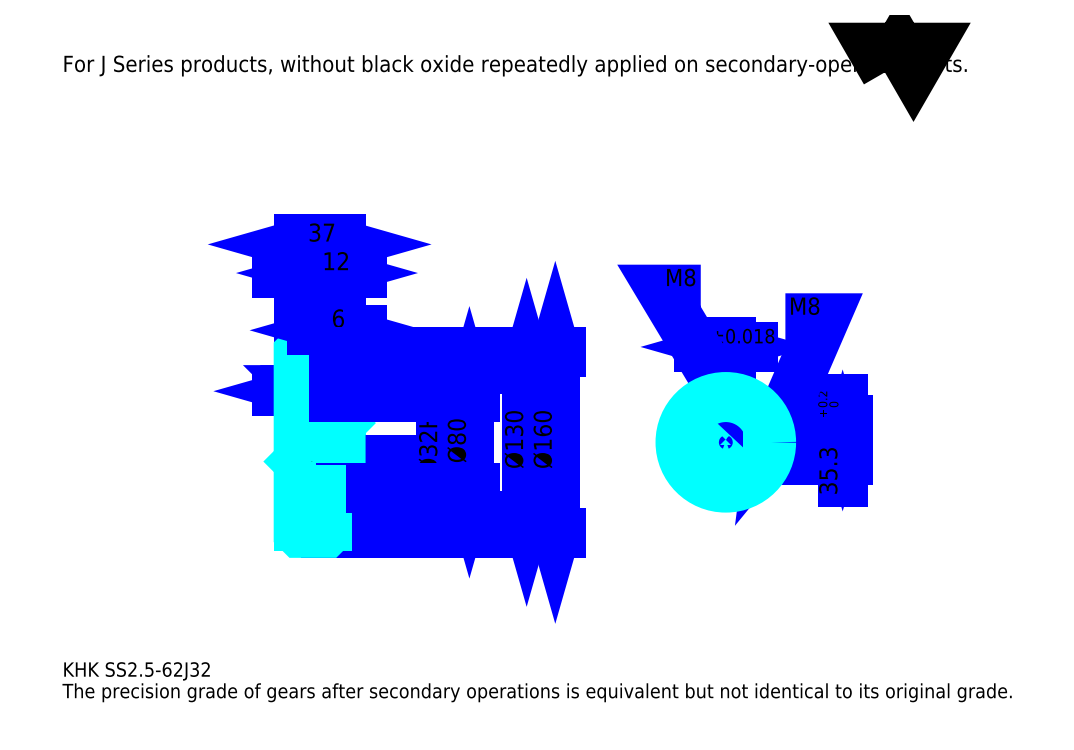
<metadata>
{"format":"dxf","ext":"dxf","renderer":"ezdxf+matplotlib","layout":"modelspace","background":"white","min_lineweight":24,"dpi":150}
</metadata>
<code>
0
SECTION
2
ENTITIES
0
TEXT
8
0
10
31.62
20
34.78
40
12.65
41
1
1
KHK SS2.5-62J32
7
KANJI
50
0
51
0
0
TEXT
8
0
10
31.62
20
15.81
40
12.65
41
1
1
The precision grade of gears after secondary operations is equivalent but not identical to its original grade.
7
KANJI
50
0
51
0
0
TEXT
8
0
10
31.62
20
569.2
40
14.23
41
1
1
For J Series products, without black oxide repeatedly applied on secondary-operated parts.
7
KANJI
50
0
51
0
0
POLYLINE
8
0
66
     1
70
     2
0
VERTEX
8
0
10
758.9
20
569.2
0
VERTEX
8
0
10
746.6
20
590.6
0
VERTEX
8
0
10
795.9
20
590.6
0
VERTEX
8
0
10
783.6
20
569.2
0
VERTEX
8
0
10
771.3
20
590.6
0
VERTEX
8
0
10
758.9
20
569.2
0
SEQEND
0
LINE
8
0
10
441.8
20
306.9
11
441.8
21
176.9
0
POLYLINE
8
0
66
     1
70
     2
0
VERTEX
8
0
10
444.9
20
295.8
0
VERTEX
8
0
10
441.8
20
306.9
0
VERTEX
8
0
10
438.6
20
295.8
0
SEQEND
0
POLYLINE
8
0
66
     1
70
     2
0
VERTEX
8
0
10
438.6
20
188
0
VERTEX
8
0
10
441.8
20
176.9
0
VERTEX
8
0
10
444.9
20
188
0
SEQEND
0
LINE
8
0
10
277.3
20
306.9
11
446.5
21
306.9
0
LINE
8
0
10
277.3
20
176.9
11
446.5
21
176.9
0
TEXT
8
0
10
438.6
20
218.2
40
15.81
41
1
1
%%c130
7
KANJI
50
90
51
0
0
LINE
8
0
10
467.1
20
321.9
11
467.1
21
161.9
0
POLYLINE
8
0
66
     1
70
     2
0
VERTEX
8
0
10
470.2
20
310.8
0
VERTEX
8
0
10
467.1
20
321.9
0
VERTEX
8
0
10
463.9
20
310.8
0
SEQEND
0
POLYLINE
8
0
66
     1
70
     2
0
VERTEX
8
0
10
463.9
20
173
0
VERTEX
8
0
10
467.1
20
161.9
0
VERTEX
8
0
10
470.2
20
173
0
SEQEND
0
LINE
8
0
10
277.3
20
321.9
11
471.8
21
321.9
0
LINE
8
0
10
277.3
20
161.9
11
471.8
21
161.9
0
TEXT
8
0
10
463.9
20
218.2
40
15.81
41
1
1
%%c160
7
KANJI
50
90
51
0
0
LINE
8
0
10
279.3
20
287.1
11
226.4
21
287.1
0
POLYLINE
8
0
66
     1
70
     2
0
VERTEX
8
0
10
245.3
20
287.1
0
VERTEX
8
0
10
244.4
20
288
0
VERTEX
8
0
10
246.3
20
288
0
VERTEX
8
0
10
246.3
20
286.1
0
VERTEX
8
0
10
244.4
20
286.1
0
VERTEX
8
0
10
244.4
20
288
0
VERTEX
8
0
10
245.3
20
287.1
0
VERTEX
8
0
10
246.3
20
286.1
0
VERTEX
8
0
10
246.3
20
288
0
VERTEX
8
0
10
245.3
20
287.1
0
SEQEND
0
POLYLINE
8
0
66
     1
70
     2
0
VERTEX
8
0
10
260.3
20
287.1
0
VERTEX
8
0
10
259.4
20
288
0
VERTEX
8
0
10
261.3
20
288
0
VERTEX
8
0
10
261.3
20
286.1
0
VERTEX
8
0
10
259.4
20
286.1
0
VERTEX
8
0
10
259.4
20
288
0
VERTEX
8
0
10
260.3
20
287.1
0
VERTEX
8
0
10
261.3
20
286.1
0
VERTEX
8
0
10
261.3
20
288
0
VERTEX
8
0
10
260.3
20
287.1
0
SEQEND
0
TEXT
8
0
10
242.5
20
289.6
40
15.81
41
1
1
15
7
KANJI
50
0
51
0
0
LINE
8
0
10
284.3
20
287.1
11
241.4
21
287.1
0
POLYLINE
8
0
66
     1
70
     2
0
VERTEX
8
0
10
249.3
20
283.9
0
VERTEX
8
0
10
260.3
20
287.1
0
VERTEX
8
0
10
249.3
20
290.2
0
SEQEND
0
POLYLINE
8
0
66
     1
70
     2
0
VERTEX
8
0
10
276.4
20
290.2
0
VERTEX
8
0
10
265.3
20
287.1
0
VERTEX
8
0
10
276.4
20
283.9
0
SEQEND
0
TEXT
8
0
10
274.8
20
289.6
40
15.81
41
1
1
5
7
KANJI
50
0
51
0
0
LINE
8
0
10
264.3
20
287.1
11
221.4
21
287.1
0
POLYLINE
8
0
66
     1
70
     2
0
VERTEX
8
0
10
229.3
20
283.9
0
VERTEX
8
0
10
240.3
20
287.1
0
VERTEX
8
0
10
229.3
20
290.2
0
SEQEND
0
POLYLINE
8
0
66
     1
70
     2
0
VERTEX
8
0
10
256.4
20
290.2
0
VERTEX
8
0
10
245.3
20
287.1
0
VERTEX
8
0
10
256.4
20
283.9
0
SEQEND
0
TEXT
8
0
10
220.6
20
289.6
40
15.81
41
1
1
5
7
KANJI
50
0
51
0
0
ARC
8
0
10
243.3
20
283.9
40
2
50
270
51
0
0
ARC
8
0
10
243.3
20
199.9
40
2
50
0
51
90
0
LINE
8
DASHDOT
10
230.8
20
319.4
11
274.8
21
319.4
0
LINE
8
DASHDOT
10
230.8
20
164.4
11
274.8
21
164.4
0
LINE
8
DASHDOT
10
230.8
20
241.9
11
286.8
21
241.9
0
LINE
8
0
10
265.3
20
320.9
11
265.3
21
321.9
0
LINE
8
0
10
240.3
20
320.9
11
240.3
21
321.9
0
LINE
8
0
10
264.3
20
321.9
11
277.3
21
321.9
0
LINE
8
0
10
264.3
20
161.9
11
277.3
21
161.9
0
LINE
8
0
10
240.3
20
316.3
11
265.3
21
316.3
0
LINE
8
0
10
240.3
20
167.5
11
265.3
21
167.5
0
LINE
8
0
10
277.3
20
258.9
11
276.3
21
257.9
0
LINE
8
0
10
277.3
20
224.9
11
276.3
21
225.9
0
LINE
8
0
10
240.3
20
224.9
11
241.3
21
225.9
0
LINE
8
0
10
240.3
20
281.9
11
243.3
21
281.9
0
LINE
8
0
10
240.3
20
201.9
11
243.3
21
201.9
0
POLYLINE
8
0
66
     1
70
     2
0
VERTEX
8
0
10
260.3
20
283.9
0
VERTEX
8
0
10
260.3
20
297.1
0
VERTEX
8
0
10
265.3
20
306.9
0
SEQEND
0
POLYLINE
8
0
66
     1
70
     2
0
VERTEX
8
0
10
245.3
20
283.9
0
VERTEX
8
0
10
245.3
20
297.1
0
VERTEX
8
0
10
240.3
20
306.9
0
SEQEND
0
POLYLINE
8
0
66
     1
70
     2
0
VERTEX
8
0
10
260.3
20
199.9
0
VERTEX
8
0
10
260.3
20
186.7
0
VERTEX
8
0
10
265.3
20
176.9
0
SEQEND
0
POLYLINE
8
0
66
     1
70
     2
0
VERTEX
8
0
10
245.3
20
199.9
0
VERTEX
8
0
10
245.3
20
186.7
0
VERTEX
8
0
10
240.3
20
176.9
0
SEQEND
0
POLYLINE
8
0
66
     1
70
     2
0
VERTEX
8
0
10
240.3
20
258.9
0
VERTEX
8
0
10
241.3
20
257.9
0
VERTEX
8
0
10
241.3
20
225.9
0
VERTEX
8
0
10
276.3
20
225.9
0
VERTEX
8
0
10
276.3
20
257.9
0
VERTEX
8
0
10
241.3
20
257.9
0
SEQEND
0
LINE
8
0
10
265.3
20
176.9
11
277.3
21
176.9
0
LINE
8
0
10
265.3
20
306.9
11
277.3
21
306.9
0
LINE
8
0
10
277.3
20
280.9
11
277.3
21
321.9
0
LINE
8
0
10
240.3
20
416.8
11
277.3
21
416.8
0
POLYLINE
8
0
66
     1
70
     2
0
VERTEX
8
0
10
251.4
20
419.9
0
VERTEX
8
0
10
240.3
20
416.8
0
VERTEX
8
0
10
251.4
20
413.6
0
SEQEND
0
POLYLINE
8
0
66
     1
70
     2
0
VERTEX
8
0
10
266.3
20
413.6
0
VERTEX
8
0
10
277.3
20
416.8
0
VERTEX
8
0
10
266.3
20
419.9
0
SEQEND
0
LINE
8
0
10
240.3
20
321.9
11
240.3
21
421.5
0
LINE
8
0
10
277.3
20
321.9
11
277.3
21
421.5
0
TEXT
8
0
10
248.5
20
419.3
40
15.81
41
1
1
37
7
KANJI
50
0
51
0
0
LINE
8
0
10
284.3
20
391.5
11
221.4
21
391.5
0
POLYLINE
8
0
66
     1
70
     2
0
VERTEX
8
0
10
229.3
20
388.3
0
VERTEX
8
0
10
240.3
20
391.5
0
VERTEX
8
0
10
229.3
20
394.6
0
SEQEND
0
POLYLINE
8
0
66
     1
70
     2
0
VERTEX
8
0
10
276.4
20
394.6
0
VERTEX
8
0
10
265.3
20
391.5
0
VERTEX
8
0
10
276.4
20
388.3
0
SEQEND
0
LINE
8
0
10
265.3
20
321.9
11
265.3
21
396.2
0
TEXT
8
0
10
242.5
20
394
40
15.81
41
1
1
25
7
KANJI
50
0
51
0
0
LINE
8
0
10
296.3
20
391.5
11
246.4
21
391.5
0
POLYLINE
8
0
66
     1
70
     2
0
VERTEX
8
0
10
254.3
20
388.3
0
VERTEX
8
0
10
265.3
20
391.5
0
VERTEX
8
0
10
254.3
20
394.6
0
SEQEND
0
POLYLINE
8
0
66
     1
70
     2
0
VERTEX
8
0
10
288.4
20
394.6
0
VERTEX
8
0
10
277.3
20
391.5
0
VERTEX
8
0
10
288.4
20
388.3
0
SEQEND
0
TEXT
8
0
10
261
20
394
40
15.81
41
1
1
12
7
KANJI
50
0
51
0
0
LINE
8
DASHDOT
10
617.7
20
297.7
11
617.7
21
192.4
0
LINE
8
DASHDOT
10
568.2
20
241.9
11
667.2
21
241.9
0
LINE
8
0
10
641.7
20
326.2
11
593.8
21
326.2
0
POLYLINE
8
0
66
     1
70
     2
0
VERTEX
8
0
10
601.7
20
323
0
VERTEX
8
0
10
612.7
20
326.2
0
VERTEX
8
0
10
601.7
20
329.3
0
SEQEND
0
POLYLINE
8
0
66
     1
70
     2
0
VERTEX
8
0
10
633.8
20
329.3
0
VERTEX
8
0
10
622.7
20
326.2
0
VERTEX
8
0
10
633.8
20
323
0
SEQEND
0
LINE
8
0
10
612.7
20
261.2
11
612.7
21
330.9
0
LINE
8
0
10
622.7
20
261.2
11
622.7
21
330.9
0
TEXT
8
0
10
577.2
20
329.3
40
15.81
41
1
1
10
7
KANJI
50
0
51
0
0
TEXT
8
0
10
603.9
20
329.3
40
12.65
41
1
1
%%p0.018
7
KANJI
50
0
51
0
0
LINE
8
0
10
721
20
206.9
11
721
21
280.2
0
POLYLINE
8
0
66
     1
70
     2
0
VERTEX
8
0
10
717.8
20
272.3
0
VERTEX
8
0
10
721
20
261.2
0
VERTEX
8
0
10
724.1
20
272.3
0
SEQEND
0
POLYLINE
8
0
66
     1
70
     2
0
VERTEX
8
0
10
724.1
20
214.8
0
VERTEX
8
0
10
721
20
225.9
0
VERTEX
8
0
10
717.8
20
214.8
0
SEQEND
0
LINE
8
0
10
622.7
20
261.2
11
725.7
21
261.2
0
LINE
8
0
10
617.7
20
225.9
11
725.7
21
225.9
0
TEXT
8
0
10
716.2
20
194.9
40
15.81
41
1
1
35.3
7
KANJI
50
90
51
0
0
TEXT
8
0
10
717.2
20
263.4
40
7.905
41
1
1

7
KANJI
50
90
51
0
0
TEXT
8
0
10
707.4
20
263.4
40
7.905
41
1
1
+
7
KANJI
50
90
51
0
0
TEXT
8
0
10
717.2
20
272.2
40
7.905
41
1
1
0
7
KANJI
50
90
51
0
0
TEXT
8
0
10
707.4
20
272.2
40
7.905
41
1
1
0.2
7
KANJI
50
90
51
0
0
ARC
8
0
10
617.7
20
241.9
40
16
50
108.2
51
71.79
0
POLYLINE
8
0
66
     1
70
     2
0
VERTEX
8
0
10
622.7
20
257.1
0
VERTEX
8
0
10
622.7
20
261.2
0
VERTEX
8
0
10
612.7
20
261.2
0
VERTEX
8
0
10
612.7
20
257.1
0
SEQEND
0
LINE
8
0
10
240.3
20
261.2
11
277.3
21
261.2
0
POLYLINE
8
DASHDOT
66
     1
70
     2
0
VERTEX
8
DASHDOT
10
271.3
20
291.4
0
VERTEX
8
DASHDOT
10
271.3
20
251.7
0
SEQEND
0
POLYLINE
8
0
66
     1
70
     2
0
VERTEX
8
0
10
275.3
20
281.9
0
VERTEX
8
0
10
275.3
20
261.2
0
SEQEND
0
POLYLINE
8
0
66
     1
70
     2
0
VERTEX
8
0
10
267.3
20
281.9
0
VERTEX
8
0
10
267.3
20
261.2
0
SEQEND
0
POLYLINE
8
0
66
     1
70
     2
0
VERTEX
8
0
10
274.6
20
281.9
0
VERTEX
8
0
10
274.6
20
261.2
0
SEQEND
0
POLYLINE
8
0
66
     1
70
     2
0
VERTEX
8
0
10
268
20
281.9
0
VERTEX
8
0
10
268
20
261.2
0
SEQEND
0
POLYLINE
8
0
66
     1
70
     2
0
VERTEX
8
0
10
617.7
20
281.9
0
VERTEX
8
0
10
560.8
20
376.8
0
VERTEX
8
0
10
595.6
20
376.8
0
SEQEND
0
POLYLINE
8
0
66
     1
70
     2
0
VERTEX
8
0
10
609.3
20
289.8
0
VERTEX
8
0
10
617.7
20
281.9
0
VERTEX
8
0
10
614.7
20
293
0
SEQEND
0
TEXT
8
0
10
564
20
379.9
40
15.18
41
1
1
M8
7
KANJI
50
0
51
0
0
POLYLINE
8
0
66
     1
70
     2
0
VERTEX
8
0
10
613.7
20
261.2
0
VERTEX
8
0
10
613.7
20
281.7
0
SEQEND
0
POLYLINE
8
0
66
     1
70
     2
0
VERTEX
8
0
10
621.7
20
261.2
0
VERTEX
8
0
10
621.7
20
281.7
0
SEQEND
0
POLYLINE
8
0
66
     1
70
     2
0
VERTEX
8
0
10
614.4
20
261.2
0
VERTEX
8
0
10
614.4
20
281.8
0
SEQEND
0
POLYLINE
8
0
66
     1
70
     2
0
VERTEX
8
0
10
621.1
20
261.2
0
VERTEX
8
0
10
621.1
20
281.8
0
SEQEND
0
CIRCLE
8
0
10
271.3
20
241.9
40
4
0
CIRCLE
8
0
10
271.3
20
241.9
40
3.325
0
POLYLINE
8
DASHDOT
66
     1
70
     2
0
VERTEX
8
DASHDOT
10
257.8
20
241.9
0
VERTEX
8
DASHDOT
10
284.8
20
241.9
0
SEQEND
0
POLYLINE
8
DASHDOT
66
     1
70
     2
0
VERTEX
8
DASHDOT
10
271.3
20
228.4
0
VERTEX
8
DASHDOT
10
271.3
20
255.4
0
SEQEND
0
LINE
8
DASHDOT
10
271.3
20
281.9
11
271.3
21
241.9
0
LINE
8
0
10
271.3
20
281.9
11
271.3
21
321.9
0
POLYLINE
8
0
66
     1
70
     2
0
VERTEX
8
0
10
657.7
20
241.9
0
VERTEX
8
0
10
705.2
20
351.5
0
VERTEX
8
0
10
670.4
20
351.5
0
SEQEND
0
POLYLINE
8
0
66
     1
70
     2
0
VERTEX
8
0
10
659.2
20
253.3
0
VERTEX
8
0
10
657.7
20
241.9
0
VERTEX
8
0
10
665
20
250.8
0
SEQEND
0
TEXT
8
0
10
673.5
20
354.6
40
15.18
41
1
1
M8
7
KANJI
50
0
51
0
0
POLYLINE
8
0
66
     1
70
     2
0
VERTEX
8
0
10
633.2
20
245.9
0
VERTEX
8
0
10
657.5
20
245.9
0
SEQEND
0
POLYLINE
8
0
66
     1
70
     2
0
VERTEX
8
0
10
633.2
20
237.9
0
VERTEX
8
0
10
657.5
20
237.9
0
SEQEND
0
POLYLINE
8
0
66
     1
70
     2
0
VERTEX
8
0
10
633.4
20
245.2
0
VERTEX
8
0
10
657.6
20
245.2
0
SEQEND
0
POLYLINE
8
0
66
     1
70
     2
0
VERTEX
8
0
10
633.4
20
238.6
0
VERTEX
8
0
10
657.6
20
238.6
0
SEQEND
0
LINE
8
0
10
365.9
20
257.9
11
365.9
21
225.9
0
POLYLINE
8
0
66
     1
70
     2
0
VERTEX
8
0
10
362.7
20
237
0
VERTEX
8
0
10
365.9
20
225.9
0
VERTEX
8
0
10
369
20
237
0
SEQEND
0
LINE
8
0
10
277.3
20
225.9
11
370.6
21
225.9
0
TEXT
8
0
10
362.7
20
213.1
40
15.81
41
1
1
%%c32H7
7
KANJI
50
90
51
0
0
POLYLINE
8
0
66
     1
70
     2
0
VERTEX
8
0
10
240.3
20
224.9
0
VERTEX
8
0
10
240.3
20
162.9
0
VERTEX
8
0
10
241.3
20
161.9
0
VERTEX
8
0
10
264.3
20
161.9
0
VERTEX
8
0
10
265.3
20
162.9
0
VERTEX
8
0
10
265.3
20
201.9
0
VERTEX
8
0
10
276.3
20
201.9
0
VERTEX
8
0
10
277.3
20
202.9
0
VERTEX
8
0
10
277.3
20
280.9
0
VERTEX
8
0
10
276.3
20
281.9
0
VERTEX
8
0
10
265.3
20
281.9
0
VERTEX
8
0
10
265.3
20
320.9
0
SEQEND
0
POLYLINE
8
0
66
     1
70
     2
0
VERTEX
8
0
10
265.3
20
320.9
0
VERTEX
8
0
10
264.3
20
321.9
0
VERTEX
8
0
10
241.3
20
321.9
0
VERTEX
8
0
10
240.3
20
320.9
0
VERTEX
8
0
10
240.3
20
224.9
0
SEQEND
0
ARC
8
0
10
262.3
20
199.9
40
2
50
90
51
180
0
ARC
8
0
10
262.3
20
283.9
40
2
50
180
51
270
0
LINE
8
0
10
265.3
20
201.9
11
262.3
21
201.9
0
LINE
8
0
10
262.3
20
281.9
11
265.3
21
281.9
0
LINE
8
0
10
391.2
20
281.9
11
391.2
21
201.9
0
POLYLINE
8
0
66
     1
70
     2
0
VERTEX
8
0
10
394.3
20
270.8
0
VERTEX
8
0
10
391.2
20
281.9
0
VERTEX
8
0
10
388
20
270.8
0
SEQEND
0
POLYLINE
8
0
66
     1
70
     2
0
VERTEX
8
0
10
388
20
213
0
VERTEX
8
0
10
391.2
20
201.9
0
VERTEX
8
0
10
394.3
20
213
0
SEQEND
0
LINE
8
0
10
277.3
20
281.9
11
395.9
21
281.9
0
LINE
8
0
10
277.3
20
201.9
11
395.9
21
201.9
0
TEXT
8
0
10
388
20
223.3
40
15.81
41
1
1
%%c80
7
KANJI
50
90
51
0
0
LINE
8
0
10
260.3
20
297.1
11
260.3
21
283.9
0
LINE
8
0
10
260.3
20
199.9
11
260.3
21
186.7
0
CIRCLE
8
0
10
617.7
20
241.9
40
40
0
LINE
8
0
10
296.3
20
340.9
11
252.4
21
340.9
0
POLYLINE
8
0
66
     1
70
     2
0
VERTEX
8
0
10
260.3
20
337.7
0
VERTEX
8
0
10
271.3
20
340.9
0
VERTEX
8
0
10
260.3
20
344
0
SEQEND
0
POLYLINE
8
0
66
     1
70
     2
0
VERTEX
8
0
10
288.4
20
344
0
VERTEX
8
0
10
277.3
20
340.9
0
VERTEX
8
0
10
288.4
20
337.7
0
SEQEND
0
LINE
8
0
10
271.3
20
321.9
11
271.3
21
345.6
0
TEXT
8
0
10
269.2
20
343.4
40
15.81
41
1
1
6
7
KANJI
50
0
51
0
0
LINE
8
0
10
271.3
20
281.9
11
271.3
21
321.9
0
ENDSEC
0
EOF

</code>
